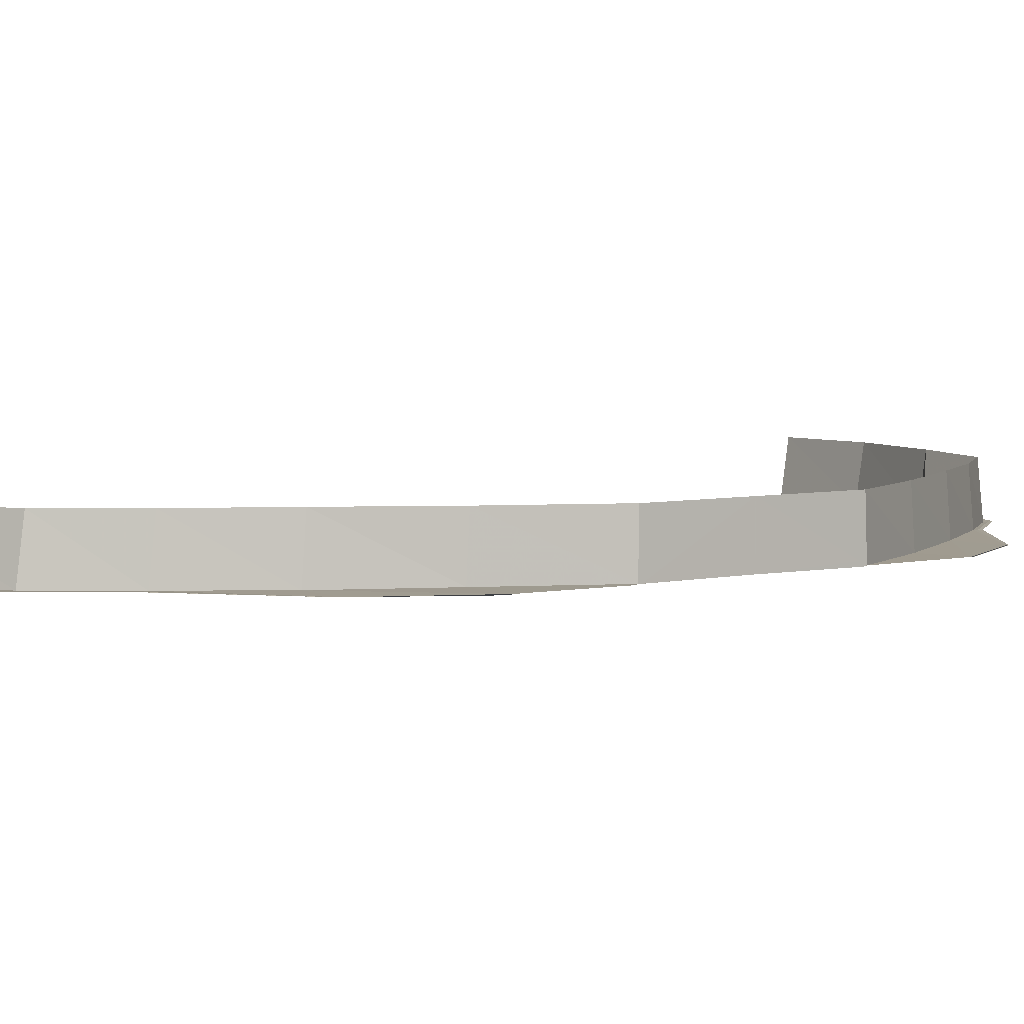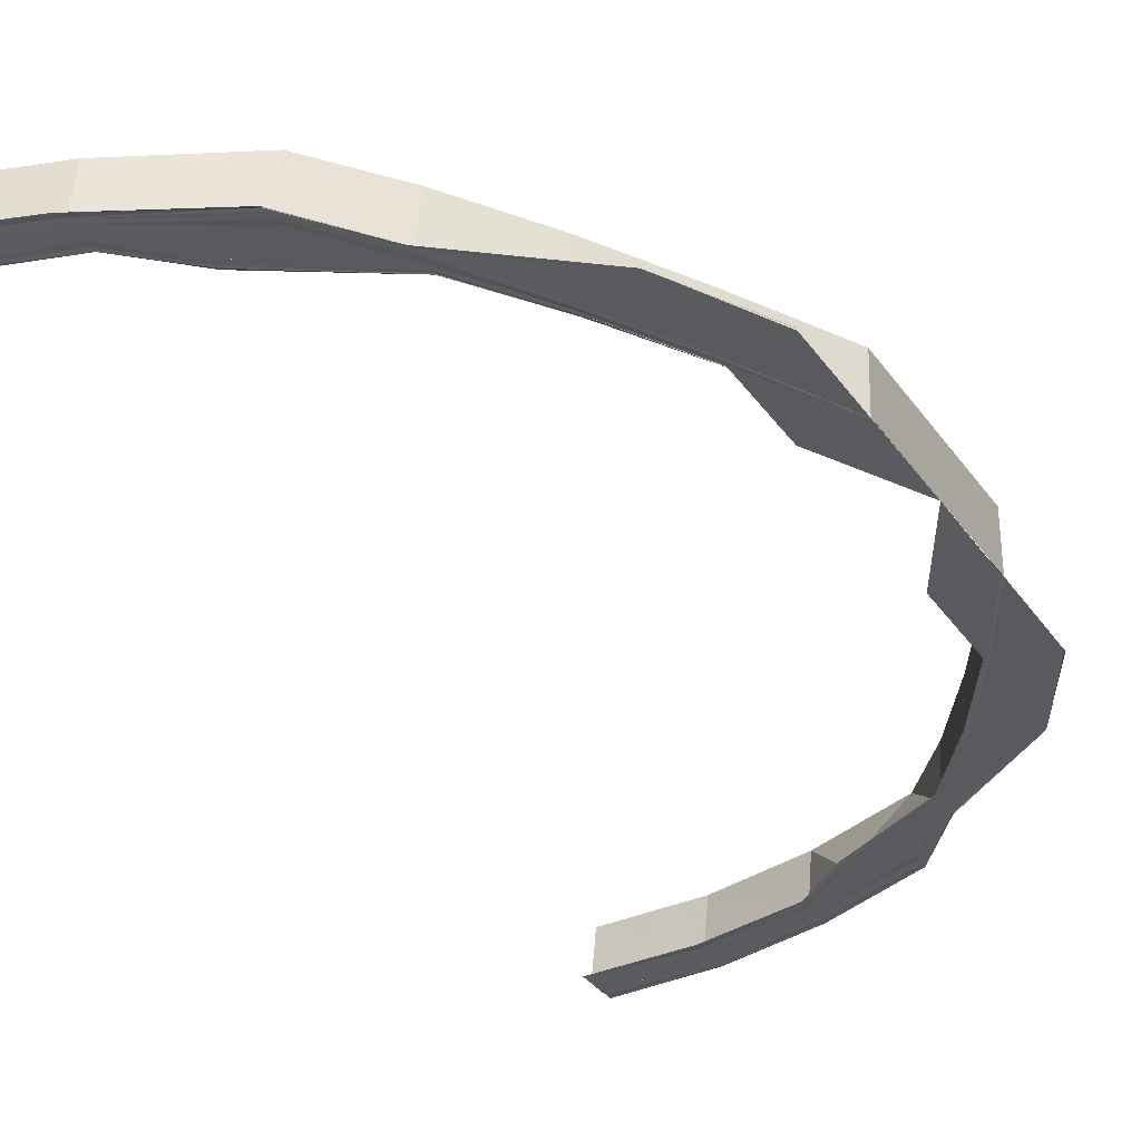
<metadata>
{"format":"obj","ext":"obj","renderer":"f3d","projection":"perspective","resolution":1024,"background":"white","views":[{"elev":4.4,"azim":51.6,"up":"+Y"},{"elev":-31.8,"azim":28.5,"up":"+Y"}]}
</metadata>
<code>
o 1968
v 2229 1879 8.675
v 2229 1879 8.673
v 2229 1879 8.675
v 2229 1879 8.673
v 2229 1879 8.675
v 2229 1879 8.672
v 2229 1879 8.674
v 2229 1879 8.673
v 2229 1879 8.671
v 2229 1879 8.673
v 2229 1879 8.671
v 2229 1879 8.669
v 2229 1879 8.671
v 2229 1879 8.666
v 2229 1879 8.665
v 2229 1879 8.667
v 2229 1879 8.671
v 2229 1879 8.669
v 2229 1879 8.663
v 2229 1879 8.671
v 2229 1879 8.669
v 2229 1879 8.654
v 2229 1879 8.662
v 2229 1879 8.642
v 2229 1879 8.653
v 2229 1879 8.627
v 2229 1879 8.641
v 2229 1879 8.609
v 2229 1879 8.626
v 2229 1879 8.591
v 2229 1879 8.609
v 2229 1879 8.571
v 2229 1879 8.59
v 2229 1879 8.571
v 2229 1879 8.571
v 2229 1879 8.591
v 2229 1879 8.591
v 2229 1879 8.609
v 2229 1879 8.61
v 2229 1879 8.627
v 2229 1879 8.571
v 2229 1879 8.591
v 2229 1879 8.59
v 2229 1879 8.609
v 2229 1879 8.627
v 2229 1879 8.642
v 2229 1879 8.551
v 2229 1879 8.552
v 2229 1879 8.551
v 2229 1879 8.533
v 2229 1879 8.571
v 2229 1879 8.571
v 2229 1879 8.515
v 2229 1879 8.533
v 2229 1879 8.5
v 2229 1879 8.516
v 2229 1879 8.551
v 2229 1879 8.571
v 2229 1879 8.488
v 2229 1879 8.501
v 2229 1879 8.551
v 2229 1879 8.571
v 2229 1879 8.479
v 2229 1879 8.489
v 2229 1879 8.532
v 2229 1879 8.533
v 2229 1879 8.473
v 2229 1879 8.48
v 2229 1879 8.515
v 2229 1879 8.515
v 2229 1879 8.499
v 2229 1879 8.5
v 2229 1879 8.486
v 2229 1879 8.488
v 2229 1879 8.477
v 2229 1879 8.479
v 2229 1879 8.471
v 2229 1879 8.473
v 2229 1879 8.469
v 2229 1879 8.471
v 2229 1879 8.473
v 2229 1879 8.471
v 2229 1879 8.471
v 2229 1879 8.47
v 2229 1879 8.468
v 2229 1879 8.47
v 2229 1879 8.467
v 2229 1879 8.469
v 2229 1879 8.469
v 2229 1879 8.467
v 2229 1879 8.469
v 2229 1879 8.471
v 2229 1879 8.473
v 2229 1879 8.477
v 2229 1879 8.476
v 2229 1879 8.47
v 2229 1879 8.476
v 2229 1879 8.469
v 2229 1879 8.475
v 2229 1879 8.475
v 2229 1879 8.469
v 2229 1879 8.475
v 2229 1879 8.477
v 2229 1879 8.479
v 2229 1879 8.486
v 2229 1879 8.485
v 2229 1879 8.476
v 2229 1879 8.485
v 2229 1879 8.475
v 2229 1879 8.484
v 2229 1879 8.484
v 2229 1879 8.475
v 2229 1879 8.484
v 2229 1879 8.486
v 2229 1879 8.488
v 2229 1879 8.499
v 2229 1879 8.498
v 2229 1879 8.485
v 2229 1879 8.498
v 2229 1879 8.484
v 2229 1879 8.497
v 2229 1879 8.497
v 2229 1879 8.484
v 2229 1879 8.497
v 2229 1879 8.499
v 2229 1879 8.5
v 2229 1879 8.515
v 2229 1879 8.514
v 2229 1879 8.498
v 2229 1879 8.514
v 2229 1879 8.497
v 2229 1879 8.513
v 2229 1879 8.513
v 2229 1879 8.497
v 2229 1879 8.513
v 2229 1879 8.515
v 2229 1879 8.515
v 2229 1879 8.532
v 2229 1879 8.532
v 2229 1879 8.514
v 2229 1879 8.532
v 2229 1879 8.513
v 2229 1879 8.531
v 2229 1879 8.531
v 2229 1879 8.513
v 2229 1879 8.531
v 2229 1879 8.532
v 2229 1879 8.533
v 2229 1879 8.533
v 2229 1879 8.552
v 2229 1879 8.516
v 2229 1879 8.534
v 2229 1879 8.533
v 2229 1879 8.517
v 2229 1879 8.516
v 2229 1879 8.552
v 2229 1879 8.552
v 2229 1879 8.552
v 2229 1879 8.534
v 2229 1879 8.552
v 2229 1879 8.552
v 2229 1879 8.571
v 2229 1879 8.552
v 2229 1879 8.552
v 2229 1879 8.552
v 2229 1879 8.533
v 2229 1879 8.534
v 2229 1879 8.533
v 2229 1879 8.534
v 2229 1879 8.534
v 2229 1879 8.518
v 2229 1879 8.518
v 2229 1879 8.534
v 2229 1879 8.552
v 2229 1879 8.551
v 2229 1879 8.534
v 2229 1879 8.552
v 2229 1879 8.534
v 2229 1879 8.518
v 2229 1879 8.534
v 2229 1879 8.534
v 2229 1879 8.534
v 2229 1879 8.518
v 2229 1879 8.534
v 2229 1879 8.517
v 2229 1879 8.534
v 2229 1879 8.516
v 2229 1879 8.533
v 2229 1879 8.534
v 2229 1879 8.533
v 2229 1879 8.532
v 2229 1879 8.551
v 2229 1879 8.532
v 2229 1879 8.532
v 2229 1879 8.514
v 2229 1879 8.515
v 2229 1879 8.551
v 2229 1879 8.551
v 2229 1879 8.532
v 2229 1879 8.532
v 2229 1879 8.531
v 2229 1879 8.531
v 2229 1879 8.513
v 2229 1879 8.513
v 2229 1879 8.531
v 2229 1879 8.515
v 2229 1879 8.515
v 2229 1879 8.498
v 2229 1879 8.499
v 2229 1879 8.514
v 2229 1879 8.515
v 2229 1879 8.513
v 2229 1879 8.513
v 2229 1879 8.497
v 2229 1879 8.497
v 2229 1879 8.513
v 2229 1879 8.501
v 2229 1879 8.516
v 2229 1879 8.517
v 2229 1879 8.502
v 2229 1879 8.517
v 2229 1879 8.503
v 2229 1879 8.518
v 2229 1879 8.518
v 2229 1879 8.503
v 2229 1879 8.518
v 2229 1879 8.5
v 2229 1879 8.489
v 2229 1879 8.501
v 2229 1879 8.502
v 2229 1879 8.49
v 2229 1879 8.502
v 2229 1879 8.491
v 2229 1879 8.503
v 2229 1879 8.503
v 2229 1879 8.491
v 2229 1879 8.503
v 2229 1879 8.499
v 2229 1879 8.485
v 2229 1879 8.486
v 2229 1879 8.498
v 2229 1879 8.499
v 2229 1879 8.497
v 2229 1879 8.497
v 2229 1879 8.484
v 2229 1879 8.484
v 2229 1879 8.497
v 2229 1879 8.488
v 2229 1879 8.486
v 2229 1879 8.476
v 2229 1879 8.477
v 2229 1879 8.485
v 2229 1879 8.486
v 2229 1879 8.484
v 2229 1879 8.484
v 2229 1879 8.475
v 2229 1879 8.475
v 2229 1879 8.484
v 2229 1879 8.48
v 2229 1879 8.489
v 2229 1879 8.49
v 2229 1879 8.481
v 2229 1879 8.49
v 2229 1879 8.482
v 2229 1879 8.491
v 2229 1879 8.491
v 2229 1879 8.483
v 2229 1879 8.491
v 2229 1879 8.479
v 2229 1879 8.475
v 2229 1879 8.48
v 2229 1879 8.481
v 2229 1879 8.476
v 2229 1879 8.481
v 2229 1879 8.477
v 2229 1879 8.482
v 2229 1879 8.483
v 2229 1879 8.477
v 2229 1879 8.483
v 2229 1879 8.477
v 2229 1879 8.47
v 2229 1879 8.471
v 2229 1879 8.476
v 2229 1879 8.477
v 2229 1879 8.475
v 2229 1879 8.475
v 2229 1879 8.469
v 2229 1879 8.469
v 2229 1879 8.475
v 2229 1879 8.475
v 2229 1879 8.471
v 2229 1879 8.471
v 2229 1879 8.469
v 2229 1879 8.471
v 2229 1879 8.471
v 2229 1879 8.469
v 2229 1879 8.468
v 2229 1879 8.473
v 2229 1879 8.475
v 2229 1879 8.476
v 2229 1879 8.474
v 2229 1879 8.476
v 2229 1879 8.475
v 2229 1879 8.477
v 2229 1879 8.477
v 2229 1879 8.475
v 2229 1879 8.477
v 2229 1879 8.47
v 2229 1879 8.471
v 2229 1879 8.469
v 2229 1879 8.469
v 2229 1879 8.467
v 2229 1879 8.467
v 2229 1879 8.469
v 2229 1879 8.675
v 2229 1879 8.673
v 2229 1879 8.674
v 2229 1879 8.675
v 2229 1879 8.673
v 2229 1879 8.675
v 2229 1879 8.672
v 2229 1879 8.674
v 2229 1879 8.671
v 2229 1879 8.673
v 2229 1879 8.671
v 2229 1879 8.671
v 2229 1879 8.669
v 2229 1879 8.671
v 2229 1879 8.669
v 2229 1879 8.667
v 2229 1879 8.668
v 2229 1879 8.665
v 2229 1879 8.669
v 2229 1879 8.666
v 2229 1879 8.668
v 2229 1879 8.665
v 2229 1879 8.667
v 2229 1879 8.667
v 2229 1879 8.665
v 2229 1879 8.667
v 2229 1879 8.671
v 2229 1879 8.672
v 2229 1879 8.666
v 2229 1879 8.672
v 2229 1879 8.667
v 2229 1879 8.673
v 2229 1879 8.673
v 2229 1879 8.667
v 2229 1879 8.673
v 2229 1879 8.656
v 2229 1879 8.663
v 2229 1879 8.665
v 2229 1879 8.666
v 2229 1879 8.657
v 2229 1879 8.666
v 2229 1879 8.658
v 2229 1879 8.667
v 2229 1879 8.667
v 2229 1879 8.658
v 2229 1879 8.667
v 2229 1879 8.643
v 2229 1879 8.654
v 2229 1879 8.656
v 2229 1879 8.657
v 2229 1879 8.644
v 2229 1879 8.657
v 2229 1879 8.645
v 2229 1879 8.658
v 2229 1879 8.658
v 2229 1879 8.645
v 2229 1879 8.658
v 2229 1879 8.627
v 2229 1879 8.642
v 2229 1879 8.643
v 2229 1879 8.644
v 2229 1879 8.628
v 2229 1879 8.644
v 2229 1879 8.629
v 2229 1879 8.645
v 2229 1879 8.645
v 2229 1879 8.629
v 2229 1879 8.645
v 2229 1879 8.61
v 2229 1879 8.627
v 2229 1879 8.627
v 2229 1879 8.628
v 2229 1879 8.591
v 2229 1879 8.609
v 2229 1879 8.61
v 2229 1879 8.61
v 2229 1879 8.591
v 2229 1879 8.61
v 2229 1879 8.61
v 2229 1879 8.628
v 2229 1879 8.611
v 2229 1879 8.629
v 2229 1879 8.629
v 2229 1879 8.611
v 2229 1879 8.629
v 2229 1879 8.591
v 2229 1879 8.61
v 2229 1879 8.591
v 2229 1879 8.609
v 2229 1879 8.627
v 2229 1879 8.61
v 2229 1879 8.61
v 2229 1879 8.628
v 2229 1879 8.627
v 2229 1879 8.629
v 2229 1879 8.629
v 2229 1879 8.611
v 2229 1879 8.611
v 2229 1879 8.629
v 2229 1879 8.627
v 2229 1879 8.643
v 2229 1879 8.628
v 2229 1879 8.627
v 2229 1879 8.644
v 2229 1879 8.643
v 2229 1879 8.645
v 2229 1879 8.645
v 2229 1879 8.629
v 2229 1879 8.629
v 2229 1879 8.645
v 2229 1879 8.609
v 2229 1879 8.59
v 2229 1879 8.609
v 2229 1879 8.608
v 2229 1879 8.59
v 2229 1879 8.608
v 2229 1879 8.59
v 2229 1879 8.59
v 2229 1879 8.608
v 2229 1879 8.626
v 2229 1879 8.625
v 2229 1879 8.59
v 2229 1879 8.626
v 2229 1879 8.608
v 2229 1879 8.608
v 2229 1879 8.609
v 2229 1879 8.641
v 2229 1879 8.608
v 2229 1879 8.609
v 2229 1879 8.653
v 2229 1879 8.625
v 2229 1879 8.626
v 2229 1879 8.662
v 2229 1879 8.64
v 2229 1879 8.641
v 2229 1879 8.667
v 2229 1879 8.669
v 2229 1879 8.652
v 2229 1879 8.653
v 2229 1879 8.661
v 2229 1879 8.662
v 2229 1879 8.666
v 2229 1879 8.667
v 2229 1879 8.666
v 2229 1879 8.667
v 2229 1879 8.665
v 2229 1879 8.665
v 2229 1879 8.659
v 2229 1879 8.66
v 2229 1879 8.665
v 2229 1879 8.668
v 2229 1879 8.667
v 2229 1879 8.667
v 2229 1879 8.665
v 2229 1879 8.665
v 2229 1879 8.667
v 2229 1879 8.671
v 2229 1879 8.669
v 2229 1879 8.671
v 2229 1879 8.665
v 2229 1879 8.663
v 2229 1879 8.656
v 2229 1879 8.654
v 2229 1879 8.643
v 2229 1879 8.663
v 2229 1879 8.662
v 2229 1879 8.654
v 2229 1879 8.653
v 2229 1879 8.665
v 2229 1879 8.667
v 2229 1879 8.666
v 2229 1879 8.656
v 2229 1879 8.661
v 2229 1879 8.666
v 2229 1879 8.66
v 2229 1879 8.665
v 2229 1879 8.665
v 2229 1879 8.659
v 2229 1879 8.665
v 2229 1879 8.657
v 2229 1879 8.656
v 2229 1879 8.666
v 2229 1879 8.665
v 2229 1879 8.667
v 2229 1879 8.667
v 2229 1879 8.658
v 2229 1879 8.658
v 2229 1879 8.667
v 2229 1879 8.673
v 2229 1879 8.667
v 2229 1879 8.673
v 2229 1879 8.667
v 2229 1879 8.673
v 2229 1879 8.672
v 2229 1879 8.671
v 2229 1879 8.662
v 2229 1879 8.661
v 2229 1879 8.652
v 2229 1879 8.661
v 2229 1879 8.651
v 2229 1879 8.66
v 2229 1879 8.659
v 2229 1879 8.651
v 2229 1879 8.659
v 2229 1879 8.641
v 2229 1879 8.653
v 2229 1879 8.652
v 2229 1879 8.64
v 2229 1879 8.652
v 2229 1879 8.639
v 2229 1879 8.651
v 2229 1879 8.651
v 2229 1879 8.639
v 2229 1879 8.651
v 2229 1879 8.642
v 2229 1879 8.626
v 2229 1879 8.641
v 2229 1879 8.64
v 2229 1879 8.644
v 2229 1879 8.643
v 2229 1879 8.608
v 2229 1879 8.625
v 2229 1879 8.608
v 2229 1879 8.625
v 2229 1879 8.64
v 2229 1879 8.624
v 2229 1879 8.608
v 2229 1879 8.624
v 2229 1879 8.624
v 2229 1879 8.639
v 2229 1879 8.624
v 2229 1879 8.624
v 2229 1879 8.639
v 2229 1879 8.639
v 2229 1879 8.661
v 2229 1879 8.66
v 2229 1879 8.662
v 2229 1879 8.659
v 2229 1879 8.651
v 2229 1879 8.651
v 2229 1879 8.66
v 2229 1879 8.658
v 2229 1879 8.645
v 2229 1879 8.658
v 2229 1879 8.645
v 2229 1879 8.658
v 2229 1879 8.657
v 2229 1879 8.656
v 2229 1879 8.652
v 2229 1879 8.651
v 2229 1879 8.653
v 2229 1879 8.651
v 2229 1879 8.639
v 2229 1879 8.639
v 2229 1879 8.651
v 2229 1879 8.64
v 2229 1879 8.639
v 2229 1879 8.641
v 2229 1879 8.639
v 2229 1879 8.624
v 2229 1879 8.624
v 2229 1879 8.639
v 2229 1879 8.625
v 2229 1879 8.624
v 2229 1879 8.626
v 2229 1879 8.624
v 2229 1879 8.608
v 2229 1879 8.608
v 2229 1879 8.624
v 2229 1879 8.59
v 2229 1879 8.571
v 2229 1879 8.59
v 2229 1879 8.59
v 2229 1879 8.59
v 2229 1879 8.501
v 2229 1879 8.502
v 2229 1879 8.501
v 2229 1879 8.489
v 2229 1879 8.49
v 2229 1879 8.489
v 2229 1879 8.48
v 2229 1879 8.481
v 2229 1879 8.48
v 2229 1879 8.475
v 2229 1879 8.476
v 2229 1879 8.475
v 2229 1879 8.502
v 2229 1879 8.501
v 2229 1879 8.503
v 2229 1879 8.503
v 2229 1879 8.491
v 2229 1879 8.491
v 2229 1879 8.503
v 2229 1879 8.481
v 2229 1879 8.48
v 2229 1879 8.482
v 2229 1879 8.483
v 2229 1879 8.477
v 2229 1879 8.477
v 2229 1879 8.482
v 2229 1879 8.517
v 2229 1879 8.518
v 2229 1879 8.516
v 2229 1879 8.518
v 2229 1879 8.503
v 2229 1879 8.503
v 2229 1879 8.518
v 2229 1879 8.49
v 2229 1879 8.491
v 2229 1879 8.489
v 2229 1879 8.491
v 2229 1879 8.483
v 2229 1879 8.482
v 2229 1879 8.491
v 2229 1879 8.473
v 2229 1879 8.471
v 2229 1879 8.474
v 2229 1879 8.476
v 2229 1879 8.475
v 2229 1879 8.477
v 2229 1879 8.477
v 2229 1879 8.475
v 2229 1879 8.475
v 2229 1879 8.477
f 1 2 3
f 2 4 5
f 6 4 5
f 7 6 3
f 7 6 8
f 6 9 10
f 11 12 8
f 12 13 10
f 14 15 13
f 16 12 17
f 18 19 16
f 20 18 21
f 19 22 23
f 22 24 25
f 24 26 27
f 26 28 29
f 28 30 31
f 30 32 33
f 32 34 33
f 34 35 36
f 37 36 38
f 39 38 40
f 37 41 42
f 42 43 44
f 45 40 46
f 47 48 41
f 49 50 48
f 51 49 52
f 50 53 54
f 53 55 56
f 52 57 58
f 55 59 60
f 57 61 62
f 59 63 64
f 65 66 61
f 63 67 68
f 69 70 66
f 71 72 70
f 73 74 72
f 75 76 74
f 77 78 76
f 79 80 78
f 81 82 77
f 83 79 84
f 79 85 86
f 87 85 86
f 88 87 84
f 88 87 89
f 87 90 91
f 92 79 93
f 94 92 95
f 92 96 97
f 98 96 97
f 99 98 95
f 99 98 100
f 98 101 102
f 103 92 104
f 105 103 106
f 103 107 108
f 109 107 108
f 110 109 106
f 110 109 111
f 109 112 113
f 114 103 115
f 116 114 117
f 114 118 119
f 120 118 119
f 121 120 117
f 121 120 122
f 120 123 124
f 125 114 126
f 127 125 128
f 125 129 130
f 131 129 130
f 132 131 128
f 132 131 133
f 131 134 135
f 136 125 137
f 138 136 139
f 136 140 141
f 142 140 141
f 143 142 139
f 143 142 144
f 142 145 146
f 147 136 148
f 148 149 150
f 137 151 149
f 152 153 150
f 154 155 149
f 156 152 157
f 156 152 158
f 158 159 160
f 156 161 162
f 163 164 162
f 165 166 160
f 167 154 168
f 167 154 169
f 170 171 169
f 154 172 173
f 171 172 173
f 174 166 175
f 166 176 177
f 178 176 177
f 178 179 180
f 181 179 182
f 179 183 184
f 179 185 186
f 187 185 186
f 188 187 189
f 166 187 190
f 54 190 175
f 175 190 57
f 190 191 192
f 193 194 192
f 195 196 191
f 147 193 197
f 198 147 197
f 198 147 47
f 199 195 200
f 199 195 201
f 202 203 201
f 195 204 205
f 203 204 205
f 206 207 191
f 208 209 207
f 210 208 211
f 210 208 212
f 213 214 212
f 208 215 216
f 214 215 216
f 56 206 190
f 190 206 65
f 187 217 206
f 218 217 219
f 217 220 221
f 222 220 221
f 223 222 219
f 223 222 224
f 222 225 226
f 60 227 206
f 206 227 69
f 217 228 227
f 229 228 230
f 228 231 232
f 233 231 232
f 234 233 230
f 234 233 235
f 233 236 237
f 227 238 207
f 239 240 238
f 241 239 242
f 241 239 243
f 244 245 243
f 239 246 247
f 245 246 247
f 227 248 71
f 64 248 227
f 248 249 238
f 250 251 249
f 252 250 253
f 252 250 254
f 255 256 254
f 250 257 258
f 256 257 258
f 228 259 248
f 260 259 261
f 259 262 263
f 264 262 263
f 265 264 261
f 265 264 266
f 264 267 268
f 68 269 248
f 248 269 73
f 259 270 269
f 271 270 272
f 270 273 274
f 275 273 274
f 276 275 272
f 276 275 277
f 275 278 279
f 269 280 249
f 281 282 280
f 283 281 284
f 283 281 285
f 286 287 285
f 281 288 289
f 287 288 289
f 269 81 75
f 290 81 269
f 81 291 280
f 67 292 290
f 293 292 294
f 295 296 291
f 297 296 291
f 298 295 81
f 270 298 81
f 299 298 300
f 298 301 302
f 303 301 302
f 304 303 300
f 304 303 305
f 303 306 307
f 308 297 309
f 308 297 310
f 311 312 310
f 297 313 314
f 312 313 314
f 315 316 317
f 315 316 318
f 316 319 320
f 316 321 322
f 323 321 322
f 324 323 317
f 324 323 325
f 324 326 11
f 326 327 328
f 329 330 11
f 329 330 331
f 323 332 333
f 330 334 335
f 336 334 335
f 337 336 331
f 337 336 338
f 336 339 340
f 341 332 342
f 332 343 344
f 345 343 344
f 346 345 342
f 346 345 347
f 345 348 349
f 332 350 351
f 352 350 353
f 350 354 355
f 356 354 355
f 357 356 353
f 357 356 358
f 356 359 360
f 350 361 362
f 363 361 364
f 361 365 366
f 367 365 366
f 368 367 364
f 368 367 369
f 367 370 371
f 361 372 373
f 374 372 375
f 372 376 377
f 378 376 377
f 379 378 375
f 379 378 380
f 378 381 382
f 372 383 384
f 385 383 386
f 383 387 388
f 389 387 390
f 390 391 392
f 383 393 394
f 395 393 394
f 396 395 386
f 396 395 397
f 395 398 399
f 391 400 401
f 402 400 401
f 33 402 403
f 403 402 39
f 403 401 404
f 405 406 404
f 407 405 408
f 407 405 409
f 410 411 409
f 405 412 413
f 411 412 413
f 414 404 415
f 414 403 45
f 31 403 414
f 416 417 415
f 418 416 419
f 418 416 420
f 421 422 420
f 416 423 424
f 422 423 424
f 425 426 403
f 427 426 428
f 426 429 430
f 431 429 430
f 432 431 433
f 434 425 435
f 432 436 44
f 388 44 437
f 438 432 439
f 438 432 440
f 384 437 441
f 442 443 437
f 373 441 444
f 445 446 441
f 362 444 447
f 448 449 444
f 351 447 450
f 333 450 451
f 452 453 447
f 454 455 450
f 456 457 451
f 458 454 459
f 458 454 460
f 461 462 460
f 454 463 464
f 462 463 464
f 465 456 21
f 465 456 466
f 467 468 466
f 456 469 470
f 468 469 470
f 471 472 473
f 474 475 472
f 476 477 475
f 478 46 477
f 12 479 471
f 23 479 12
f 330 480 12
f 479 481 474
f 25 481 479
f 480 482 479
f 479 483 13
f 484 480 485
f 481 486 483
f 480 487 488
f 489 487 488
f 490 489 485
f 490 489 491
f 489 492 493
f 494 495 483
f 496 494 497
f 496 494 498
f 499 500 498
f 494 501 502
f 500 501 502
f 503 504 505
f 504 506 507
f 14 506 507
f 508 14 505
f 508 14 509
f 510 482 511
f 482 512 513
f 514 512 513
f 515 514 511
f 515 514 516
f 514 517 518
f 482 519 481
f 520 519 521
f 519 522 523
f 524 522 523
f 525 524 521
f 525 524 526
f 524 527 528
f 27 529 481
f 481 529 476
f 519 530 529
f 531 530 532
f 529 415 486
f 533 534 486
f 29 414 529
f 529 414 478
f 530 425 414
f 425 535 536
f 537 535 536
f 530 538 539
f 540 538 539
f 537 541 542
f 540 543 544
f 545 537 546
f 545 537 435
f 547 540 548
f 547 540 532
f 549 452 550
f 549 452 551
f 552 553 550
f 452 554 555
f 553 554 555
f 556 557 558
f 557 559 560
f 533 559 560
f 561 533 558
f 561 533 562
f 563 448 564
f 563 448 565
f 566 567 564
f 448 568 569
f 567 568 569
f 570 445 571
f 570 445 572
f 573 574 571
f 445 575 576
f 574 575 576
f 577 442 578
f 577 442 579
f 580 581 578
f 442 582 583
f 581 582 583
f 584 585 586
f 587 585 588
f 126 589 151
f 590 591 151
f 115 592 589
f 593 594 589
f 104 595 592
f 596 597 592
f 93 598 595
f 599 600 595
f 601 593 602
f 601 593 603
f 604 605 603
f 593 606 607
f 605 606 607
f 608 599 609
f 608 599 610
f 611 612 610
f 599 613 614
f 612 613 614
f 615 590 616
f 615 590 617
f 618 619 616
f 590 620 621
f 619 620 621
f 622 596 623
f 622 596 624
f 625 626 623
f 596 627 628
f 626 627 628
f 292 629 598
f 292 629 630
f 631 629 598
f 632 631 633
f 632 631 634
f 635 636 634
f 631 637 638
f 636 637 638

</code>
